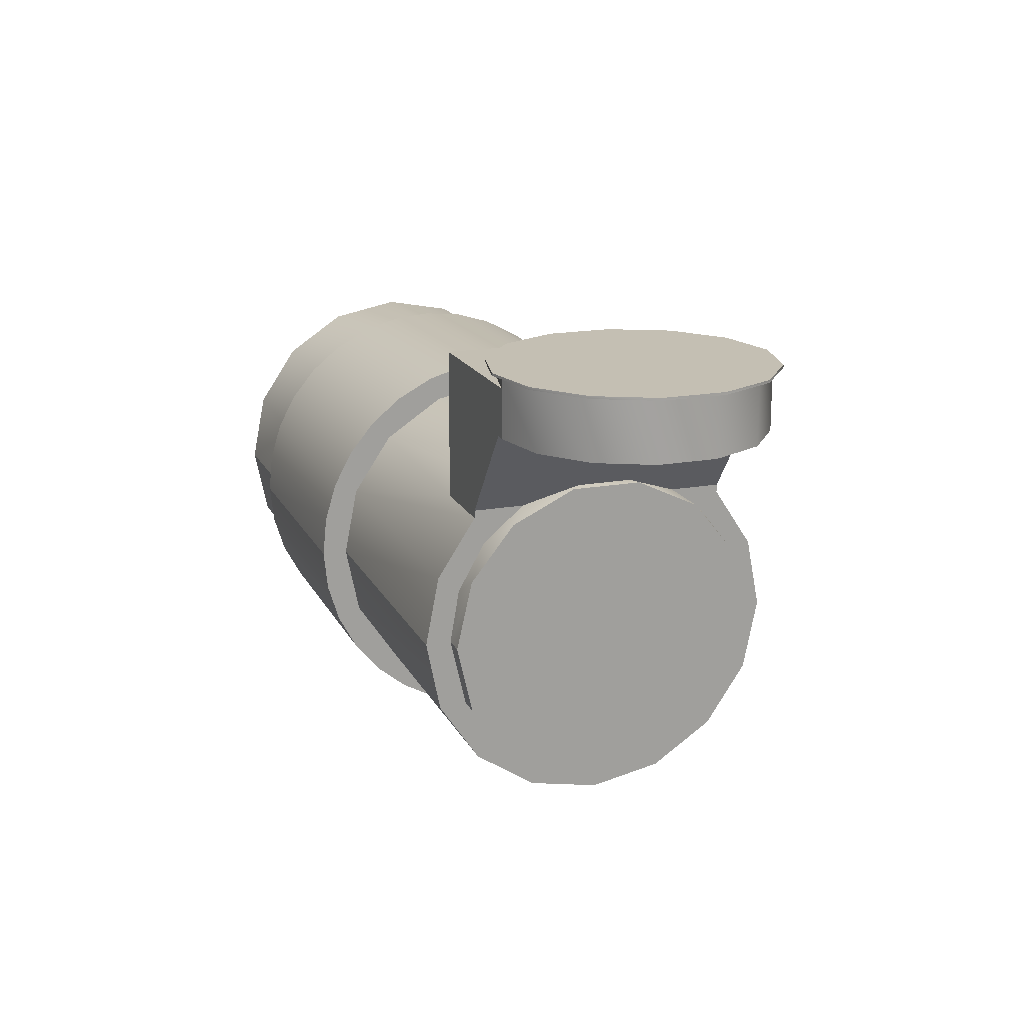
<metadata>
{"format":"obj","ext":"obj","renderer":"f3d","projection":"perspective","resolution":1024,"background":"white","views":[{"elev":17.7,"azim":-109.7,"up":"+Y"}]}
</metadata>
<code>
o SAS_Gimbal
v 0.0003417 0.1481 0.07164
v 0.0003417 0.1481 0.07164
v 0.0003417 0.1481 0.07164
v -0.03053 0.1481 0.06459
v -0.03053 0.1481 0.06459
v -0.05529 0.1481 0.04484
v -0.05529 0.1481 0.04484
v -0.06903 0.1481 0.01632
v -0.06903 0.1481 0.01632
v -0.06903 0.1481 -0.01535
v -0.06903 0.1481 -0.01535
v -0.05529 0.1481 -0.04387
v -0.05529 0.1481 -0.04387
v -0.03053 0.1481 -0.06362
v -0.03053 0.1481 -0.06362
v 0.0003417 0.1481 -0.07067
v 0.0003417 0.1481 -0.07067
v 0.0003417 0.1481 -0.07067
v 0.03121 0.1481 -0.06362
v 0.03121 0.1481 -0.06362
v 0.05598 0.1481 -0.04387
v 0.05598 0.1481 -0.04387
v 0.06971 0.1481 -0.01535
v 0.06971 0.1481 -0.01535
v 0.06971 0.1481 0.01632
v 0.06971 0.1481 0.01632
v 0.05598 0.1481 0.04484
v 0.05598 0.1481 0.04484
v 0.03121 0.1481 0.06459
v 0.03121 0.1481 0.06459
v 0.0003417 0.1468 -0.07067
v 0.0003417 0.1468 -0.07067
v 0.0003417 0.1468 -0.07067
v 0.03121 0.1468 -0.06362
v 0.03121 0.1468 -0.06362
v 0.05598 0.1468 -0.04387
v 0.05598 0.1468 -0.04387
v 0.06971 0.1468 -0.01535
v 0.06971 0.1468 -0.01535
v 0.06971 0.1468 0.01632
v 0.06971 0.1468 0.01632
v 0.05598 0.1468 0.04484
v 0.05598 0.1468 0.04484
v 0.03121 0.1468 0.06459
v 0.03121 0.1468 0.06459
v 0.0003417 0.1468 0.07164
v 0.0003417 0.1468 0.07164
v 0.0003417 0.1468 0.07164
v -0.03053 0.1468 -0.06362
v -0.03053 0.1468 -0.06362
v -0.05529 0.1468 -0.04387
v -0.05529 0.1468 -0.04387
v -0.06903 0.1468 -0.01535
v -0.06903 0.1468 -0.01535
v -0.06903 0.1468 0.01632
v -0.06903 0.1468 0.01632
v -0.05529 0.1468 0.04484
v -0.05529 0.1468 0.04484
v -0.03053 0.1468 0.06459
v -0.03053 0.1468 0.06459
v 0.0003417 0.1468 0.06669
v 0.0003417 0.1468 0.06669
v 0.0003417 0.1468 0.06669
v -0.02838 0.1468 0.06013
v -0.02838 0.1468 0.06013
v -0.05142 0.1468 0.04176
v -0.05142 0.1468 0.04176
v -0.0642 0.1468 0.01521
v -0.0642 0.1468 0.01521
v -0.0642 0.1468 -0.01424
v -0.0642 0.1468 -0.01424
v -0.05142 0.1468 -0.04079
v -0.05142 0.1468 -0.04079
v -0.02838 0.1468 -0.05916
v -0.02838 0.1468 -0.05916
v 0.0003417 0.1468 -0.06572
v 0.0003417 0.1468 -0.06572
v 0.0003417 0.1468 -0.06572
v 0.02906 0.1468 -0.05916
v 0.02906 0.1468 -0.05916
v 0.0521 0.1468 -0.04079
v 0.0521 0.1468 -0.04079
v 0.06489 0.1468 -0.01424
v 0.06489 0.1468 -0.01424
v 0.06489 0.1468 0.01521
v 0.06489 0.1468 0.01521
v 0.0521 0.1468 0.04176
v 0.0521 0.1468 0.04176
v 0.02906 0.1468 0.06013
v 0.02906 0.1468 0.06013
v 0.0003417 0.1402 0.06669
v 0.0003417 0.1402 0.06669
v 0.0003417 0.1402 0.06669
v 0.0003417 0.1402 0.06669
v 0.0003417 0.1402 -0.06572
v 0.0003417 0.1402 -0.06572
v 0.0003417 0.1402 -0.06572
v 0.0003417 0.1402 -0.06572
v 0.02906 0.1402 -0.05916
v 0.02906 0.1402 -0.05916
v 0.0521 0.1402 -0.04079
v 0.0521 0.1402 -0.04079
v 0.06488 0.1402 -0.01425
v 0.06488 0.1402 -0.01425
v 0.06488 0.1402 0.01522
v 0.06488 0.1402 0.01522
v 0.0521 0.1402 0.04176
v 0.0521 0.1402 0.04176
v 0.02906 0.1402 0.06013
v 0.02906 0.1402 0.06013
v 0.005638 0.1158 0.06669
v 0.005638 0.1158 0.06669
v 0.005638 0.1158 0.06669
v 0.005638 0.1158 -0.06572
v 0.005638 0.1158 -0.06572
v 0.005638 0.1158 -0.06572
v 0.0003417 0.1158 -0.06572
v 0.0003417 0.1158 -0.06572
v 0.0003417 0.1158 -0.06572
v -0.02838 0.1158 -0.05916
v -0.02838 0.1158 -0.05916
v -0.05142 0.1158 -0.04079
v -0.05142 0.1158 -0.04079
v -0.0642 0.1158 -0.01424
v -0.0642 0.1158 -0.01424
v -0.0642 0.1158 0.01521
v -0.0642 0.1158 0.01521
v -0.05142 0.1158 0.04176
v -0.05142 0.1158 0.04176
v -0.02838 0.1158 0.06013
v -0.02838 0.1158 0.06013
v 0.0003417 0.1158 0.06669
v 0.0003417 0.1158 0.06669
v 0.0003417 0.1158 0.06669
v 0.04139 0.06426 0.06669
v 0.04139 0.06426 0.06669
v 0.04139 0.06426 0.06669
v 0.04139 0.06815 0.06669
v 0.04139 0.06815 0.06669
v 0.04139 0.06815 0.06669
v 0.08111 0.1402 0.06669
v 0.08111 0.1402 0.06669
v 0.08111 0.1402 0.06669
v 0.08111 0.06426 0.06669
v 0.08111 0.06426 0.06669
v 0.08111 0.06426 0.06669
v 0.04139 0.06426 -0.06572
v 0.04139 0.06426 -0.06572
v 0.04139 0.06426 -0.06572
v 0.08111 0.06426 -0.06572
v 0.08111 0.06426 -0.06572
v 0.08111 0.06426 -0.06572
v 0.08111 0.1402 -0.06572
v 0.08111 0.1402 -0.06572
v 0.08111 0.1402 -0.06572
v 0.04139 0.06815 -0.06572
v 0.04139 0.06815 -0.06572
v 0.04139 0.06815 -0.06572
v 0.04139 0.06815 -0.04028
v 0.04139 0.06815 -0.04028
v 0.04139 0.06815 -0.04028
v 0.04139 0.06815 0.04125
v 0.04139 0.06815 0.04125
v 0.04139 0.06815 0.04125
v 0.03385 0.07819 0.01432
v 0.03385 0.07819 0.01432
v 0.03385 0.07819 -0.01335
v 0.03385 0.07819 -0.01335
v 0.04139 0.03466 0.086
v 0.04139 0.03466 0.086
v 0.04139 -3.949e-05 0.09277
v 0.04139 -3.949e-05 0.09277
v 0.04139 -3.949e-05 0.09277
v 0.04139 -0.03535 0.08575
v 0.04139 -0.03535 0.08575
v 0.04139 -0.06529 0.06574
v 0.04139 -0.06529 0.06574
v 0.04139 -0.0853 0.03579
v 0.04139 -0.0853 0.03579
v 0.04139 -0.09233 0.0004848
v 0.04139 -0.09233 0.0004848
v 0.04139 -0.0853 -0.03482
v 0.04139 -0.0853 -0.03482
v 0.04139 -0.06529 -0.06477
v 0.04139 -0.06529 -0.06477
v 0.04139 -0.03535 -0.08478
v 0.04139 -0.03535 -0.08478
v 0.04139 -3.949e-05 -0.0918
v 0.04139 -3.949e-05 -0.0918
v 0.04139 -3.949e-05 -0.0918
v 0.04139 0.03466 -0.08503
v 0.04139 0.03466 -0.08503
v 0.04139 0.05041 -0.06089
v 0.04139 0.05041 -0.06089
v 0.04139 0.02675 -0.0743
v 0.04139 0.02675 -0.0743
v 0.04139 -3.949e-05 -0.07896
v 0.04139 -3.949e-05 -0.07896
v 0.04139 -3.949e-05 -0.07896
v 0.04139 -0.0345 -0.07109
v 0.04139 -0.0345 -0.07109
v 0.04139 -0.06215 -0.04904
v 0.04139 -0.06215 -0.04904
v 0.04139 -0.07749 -0.0172
v 0.04139 -0.07749 -0.0172
v 0.04139 -0.07749 0.01817
v 0.04139 -0.07749 0.01817
v 0.04139 -0.06215 0.05001
v 0.04139 -0.06215 0.05001
v 0.04139 -0.0345 0.07206
v 0.04139 -0.0345 0.07206
v 0.04139 -3.949e-05 0.07993
v 0.04139 -3.949e-05 0.07993
v 0.04139 -3.949e-05 0.07993
v 0.04139 0.02675 0.07527
v 0.04139 0.02675 0.07527
v 0.04139 0.05041 0.06186
v 0.04139 0.05041 0.06186
v 0.08111 0.07612 -0.05164
v 0.08111 0.07612 -0.05164
v 0.08111 0.08496 -0.03546
v 0.08111 0.08496 -0.03546
v 0.08111 0.09041 -0.01785
v 0.08111 0.09041 -0.01785
v 0.08111 0.09225 0.0004848
v 0.08111 0.09225 0.0004848
v 0.08111 0.09041 0.01882
v 0.08111 0.09041 0.01882
v 0.08111 0.08496 0.03643
v 0.08111 0.08496 0.03643
v 0.08111 0.07612 0.05261
v 0.08111 0.07612 0.05261
v 0.4114 -3.949e-05 0.09793
v 0.4114 -3.949e-05 0.09793
v 0.4114 -3.949e-05 0.09793
v 0.4114 0.03725 0.09052
v 0.4114 0.03725 0.09052
v 0.4114 0.06887 0.06939
v 0.4114 0.06887 0.06939
v 0.4114 0.08999 0.03777
v 0.4114 0.08999 0.03777
v 0.4114 0.09741 0.0004848
v 0.4114 0.09741 0.0004848
v 0.4114 0.08999 -0.0368
v 0.4114 0.08999 -0.0368
v 0.4114 0.06887 -0.06842
v 0.4114 0.06887 -0.06842
v 0.4114 0.03725 -0.08955
v 0.4114 0.03725 -0.08955
v 0.4114 -3.949e-05 -0.09697
v 0.4114 -3.949e-05 -0.09697
v 0.4114 -3.949e-05 -0.09697
v 0.4114 -0.03732 -0.08955
v 0.4114 -0.03732 -0.08955
v 0.4114 -0.06895 -0.06842
v 0.4114 -0.06895 -0.06842
v 0.4114 -0.09007 -0.0368
v 0.4114 -0.09007 -0.0368
v 0.4114 -0.09749 0.0004848
v 0.4114 -0.09749 0.0004848
v 0.4114 -0.09007 0.03777
v 0.4114 -0.09007 0.03777
v 0.4114 -0.06895 0.06939
v 0.4114 -0.06895 0.06939
v 0.4114 -0.03732 0.09052
v 0.4114 -0.03732 0.09052
v 0.332 -3.949e-05 -0.09697
v 0.332 -3.949e-05 -0.09697
v 0.332 -3.949e-05 -0.09697
v 0.332 -0.03732 -0.08955
v 0.332 -0.03732 -0.08955
v 0.332 -0.06895 -0.06842
v 0.332 -0.06895 -0.06842
v 0.332 -0.09007 -0.0368
v 0.332 -0.09007 -0.0368
v 0.332 -0.09749 0.0004848
v 0.332 -0.09749 0.0004848
v 0.332 -0.09007 0.03777
v 0.332 -0.09007 0.03777
v 0.332 -0.06895 0.06939
v 0.332 -0.06895 0.06939
v 0.332 -0.03732 0.09052
v 0.332 -0.03732 0.09052
v 0.332 -3.949e-05 0.09793
v 0.332 -3.949e-05 0.09793
v 0.332 -3.949e-05 0.09793
v 0.332 0.03725 -0.08955
v 0.332 0.03725 -0.08955
v 0.332 0.06887 -0.06842
v 0.332 0.06887 -0.06842
v 0.332 0.08999 -0.0368
v 0.332 0.08999 -0.0368
v 0.332 0.09741 0.0004848
v 0.332 0.09741 0.0004848
v 0.332 0.08999 0.03777
v 0.332 0.08999 0.03777
v 0.332 0.06887 0.06939
v 0.332 0.06887 0.06939
v 0.332 0.03725 0.09052
v 0.332 0.03725 0.09052
v 0.332 -3.949e-05 0.1059
v 0.332 -3.949e-05 0.1059
v 0.332 -3.949e-05 0.1059
v 0.332 0.02051 0.1039
v 0.332 0.02051 0.1039
v 0.332 0.04029 0.09786
v 0.332 0.04029 0.09786
v 0.332 0.05852 0.08811
v 0.332 0.05852 0.08811
v 0.332 0.07449 0.075
v 0.332 0.07449 0.075
v 0.332 0.08759 0.05904
v 0.332 0.08759 0.05904
v 0.332 0.09733 0.04082
v 0.332 0.09733 0.04082
v 0.332 0.1033 0.02105
v 0.332 0.1033 0.02105
v 0.332 0.1054 0.0004848
v 0.332 0.1054 0.0004848
v 0.332 0.1033 -0.02008
v 0.332 0.1033 -0.02008
v 0.332 0.09733 -0.03985
v 0.332 0.09733 -0.03985
v 0.332 0.08759 -0.05807
v 0.332 0.08759 -0.05807
v 0.332 0.07449 -0.07403
v 0.332 0.07449 -0.07403
v 0.332 0.05852 -0.08714
v 0.332 0.05852 -0.08714
v 0.332 0.04029 -0.09689
v 0.332 0.04029 -0.09689
v 0.332 0.02051 -0.1029
v 0.332 0.02051 -0.1029
v 0.332 -3.949e-05 -0.1049
v 0.332 -3.949e-05 -0.1049
v 0.332 -3.949e-05 -0.1049
v 0.332 -0.02059 -0.1029
v 0.332 -0.02059 -0.1029
v 0.332 -0.04037 -0.09689
v 0.332 -0.04037 -0.09689
v 0.332 -0.05859 -0.08714
v 0.332 -0.05859 -0.08714
v 0.332 -0.07457 -0.07403
v 0.332 -0.07457 -0.07403
v 0.332 -0.08767 -0.05807
v 0.332 -0.08767 -0.05807
v 0.332 -0.09741 -0.03985
v 0.332 -0.09741 -0.03985
v 0.332 -0.1034 -0.02008
v 0.332 -0.1034 -0.02008
v 0.332 -0.1054 0.0004848
v 0.332 -0.1054 0.0004848
v 0.332 -0.1034 0.02105
v 0.332 -0.1034 0.02105
v 0.332 -0.09741 0.04082
v 0.332 -0.09741 0.04082
v 0.332 -0.08767 0.05904
v 0.332 -0.08767 0.05904
v 0.332 -0.07457 0.075
v 0.332 -0.07457 0.075
v 0.332 -0.05859 0.08811
v 0.332 -0.05859 0.08811
v 0.332 -0.04037 0.09786
v 0.332 -0.04037 0.09786
v 0.332 -0.02059 0.1039
v 0.332 -0.02059 0.1039
v 0.1963 -3.949e-05 -0.1049
v 0.1963 -3.949e-05 -0.1049
v 0.1963 -3.949e-05 -0.1049
v 0.1963 -0.02059 -0.1029
v 0.1963 -0.02059 -0.1029
v 0.1963 -0.04037 -0.09689
v 0.1963 -0.04037 -0.09689
v 0.1963 -0.05859 -0.08714
v 0.1963 -0.05859 -0.08714
v 0.1963 -0.07457 -0.07403
v 0.1963 -0.07457 -0.07403
v 0.1963 -0.08767 -0.05807
v 0.1963 -0.08767 -0.05807
v 0.1963 -0.09741 -0.03985
v 0.1963 -0.09741 -0.03985
v 0.1963 -0.1034 -0.02008
v 0.1963 -0.1034 -0.02008
v 0.1963 -0.1054 0.0004848
v 0.1963 -0.1054 0.0004848
v 0.1963 -0.1034 0.02105
v 0.1963 -0.1034 0.02105
v 0.1963 -0.09741 0.04082
v 0.1963 -0.09741 0.04082
v 0.1963 -0.08767 0.05904
v 0.1963 -0.08767 0.05904
v 0.1963 -0.07457 0.075
v 0.1963 -0.07457 0.075
v 0.1963 -0.05859 0.08811
v 0.1963 -0.05859 0.08811
v 0.1963 -0.04037 0.09786
v 0.1963 -0.04037 0.09786
v 0.1963 -0.02059 0.1039
v 0.1963 -0.02059 0.1039
v 0.1963 -3.949e-05 0.1059
v 0.1963 -3.949e-05 0.1059
v 0.1963 -3.949e-05 0.1059
v 0.1963 0.02051 -0.1029
v 0.1963 0.02051 -0.1029
v 0.1963 0.04029 -0.09689
v 0.1963 0.04029 -0.09689
v 0.1963 0.05852 -0.08714
v 0.1963 0.05852 -0.08714
v 0.1963 0.07449 -0.07403
v 0.1963 0.07449 -0.07403
v 0.1963 0.08759 -0.05807
v 0.1963 0.08759 -0.05807
v 0.1963 0.09733 -0.03985
v 0.1963 0.09733 -0.03985
v 0.1963 0.1033 -0.02008
v 0.1963 0.1033 -0.02008
v 0.1963 0.1054 0.0004848
v 0.1963 0.1054 0.0004848
v 0.1963 0.1033 0.02105
v 0.1963 0.1033 0.02105
v 0.1963 0.09733 0.04082
v 0.1963 0.09733 0.04082
v 0.1963 0.08759 0.05904
v 0.1963 0.08759 0.05904
v 0.1963 0.07449 0.075
v 0.1963 0.07449 0.075
v 0.1963 0.05852 0.08811
v 0.1963 0.05852 0.08811
v 0.1963 0.04029 0.09786
v 0.1963 0.04029 0.09786
v 0.1963 0.02051 0.1039
v 0.1963 0.02051 0.1039
v 0.1963 -3.949e-05 0.09277
v 0.1963 -3.949e-05 0.09277
v 0.1963 -3.949e-05 0.09277
v 0.1963 0.03527 0.08575
v 0.1963 0.03527 0.08575
v 0.1963 0.06522 0.06574
v 0.1963 0.06522 0.06574
v 0.1963 0.08522 0.03579
v 0.1963 0.08522 0.03579
v 0.1963 0.09225 0.0004848
v 0.1963 0.09225 0.0004848
v 0.1963 0.08522 -0.03482
v 0.1963 0.08522 -0.03482
v 0.1963 0.06522 -0.06477
v 0.1963 0.06522 -0.06477
v 0.1963 0.03527 -0.08478
v 0.1963 0.03527 -0.08478
v 0.1963 -3.949e-05 -0.0918
v 0.1963 -3.949e-05 -0.0918
v 0.1963 -3.949e-05 -0.0918
v 0.1963 -0.03535 -0.08478
v 0.1963 -0.03535 -0.08478
v 0.1963 -0.06529 -0.06477
v 0.1963 -0.06529 -0.06477
v 0.1963 -0.0853 -0.03482
v 0.1963 -0.0853 -0.03482
v 0.1963 -0.09233 0.0004848
v 0.1963 -0.09233 0.0004848
v 0.1963 -0.0853 0.03579
v 0.1963 -0.0853 0.03579
v 0.1963 -0.06529 0.06574
v 0.1963 -0.06529 0.06574
v 0.1963 -0.03535 0.08575
v 0.1963 -0.03535 0.08575
v 0.03053 -3.949e-05 -0.07896
v 0.03053 -3.949e-05 -0.07896
v 0.03053 -3.949e-05 -0.07896
v 0.03053 -0.0345 -0.07109
v 0.03053 -0.0345 -0.07109
v 0.03053 -0.06215 -0.04904
v 0.03053 -0.06215 -0.04904
v 0.03053 -0.07749 -0.0172
v 0.03053 -0.07749 -0.0172
v 0.03053 -0.07749 0.01817
v 0.03053 -0.07749 0.01817
v 0.03053 -0.06215 0.05001
v 0.03053 -0.06215 0.05001
v 0.03053 -0.0345 0.07206
v 0.03053 -0.0345 0.07206
v 0.03053 -3.949e-05 0.07993
v 0.03053 -3.949e-05 0.07993
v 0.03053 -3.949e-05 0.07993
v 0.03053 0.03443 -0.07109
v 0.03053 0.03443 -0.07109
v 0.03053 0.06208 -0.04904
v 0.03053 0.06208 -0.04904
v 0.03053 0.07741 -0.0172
v 0.03053 0.07741 -0.0172
v 0.03053 0.07741 0.01817
v 0.03053 0.07741 0.01817
v 0.03053 0.06208 0.05001
v 0.03053 0.06208 0.05001
v 0.03053 0.03443 0.07206
v 0.03053 0.03443 0.07206
g SAS_Gimbal_MTL9
f 1 14 4
f 1 16 14
f 1 29 16
f 2 44 30
f 2 46 44
f 4 12 6
f 4 14 12
f 5 48 3
f 5 60 48
f 6 10 8
f 6 12 10
f 7 60 5
f 9 58 7
f 11 56 9
f 13 54 11
f 15 52 13
f 16 29 19
f 18 50 15
f 19 27 21
f 19 29 27
f 20 31 17
f 20 34 31
f 21 25 23
f 21 27 25
f 22 34 20
f 22 36 34
f 24 36 22
f 24 38 36
f 26 38 24
f 26 40 38
f 28 40 26
f 28 42 40
f 30 42 28
f 30 44 42
f 32 74 49
f 32 76 74
f 33 50 18
f 35 76 32
f 35 79 76
f 35 81 79
f 37 81 35
f 37 83 81
f 39 83 37
f 39 85 83
f 41 85 39
f 43 85 41
f 43 87 85
f 45 87 43
f 45 89 87
f 47 89 45
f 49 72 51
f 49 74 72
f 50 52 15
f 51 70 53
f 51 72 70
f 52 54 13
f 53 70 55
f 54 56 11
f 55 68 57
f 55 70 68
f 56 58 9
f 57 66 59
f 57 68 66
f 58 60 7
f 59 61 47
f 59 64 61
f 59 66 64
f 61 89 47
f 62 109 90
f 65 92 63
f 65 133 92
f 67 131 65
f 69 129 67
f 71 127 69
f 73 125 71
f 75 123 73
f 78 121 75
f 80 95 77
f 80 99 95
f 82 99 80
f 82 101 99
f 84 101 82
f 84 103 101
f 86 103 84
f 86 105 103
f 88 105 86
f 88 107 105
f 90 107 88
f 90 109 107
f 91 109 62
f 93 134 112
f 93 144 141
f 94 142 110
f 96 121 78
f 97 153 119
f 100 154 98
f 102 154 100
f 104 154 102
f 106 154 104
f 108 142 106
f 110 142 108
f 111 117 114
f 111 120 117
f 111 122 120
f 111 124 122
f 111 126 124
f 111 128 126
f 111 130 128
f 111 132 130
f 112 138 93
f 116 139 113
f 116 162 139
f 116 165 162
f 116 167 165
f 118 121 96
f 119 153 115
f 121 123 75
f 123 125 73
f 125 127 71
f 127 129 69
f 129 131 67
f 131 133 65
f 135 144 138
f 136 215 169
f 136 217 215
f 137 170 146
f 138 144 93
f 140 163 136
f 142 154 106
f 143 221 155
f 143 223 221
f 143 225 223
f 143 227 225
f 143 229 227
f 143 231 229
f 145 231 143
f 146 439 232
f 147 153 150
f 147 156 153
f 148 193 158
f 148 195 193
f 149 449 192
f 152 449 149
f 153 156 115
f 155 219 151
f 155 221 219
f 157 159 116
f 158 193 160
f 159 167 116
f 161 490 168
f 163 217 136
f 164 494 218
f 166 492 164
f 168 492 166
f 169 174 171
f 169 212 174
f 169 215 212
f 170 437 146
f 173 437 170
f 174 210 176
f 174 212 210
f 175 434 172
f 175 466 434
f 176 208 178
f 176 210 208
f 177 466 175
f 178 206 180
f 178 208 206
f 179 464 177
f 180 204 182
f 180 206 204
f 181 462 179
f 182 202 184
f 182 204 202
f 183 460 181
f 184 197 186
f 184 200 197
f 184 202 200
f 185 458 183
f 186 191 188
f 186 197 191
f 187 456 185
f 189 454 187
f 191 195 148
f 191 197 195
f 192 452 190
f 194 488 161
f 196 486 194
f 199 486 196
f 201 467 198
f 201 470 467
f 203 470 201
f 203 472 470
f 205 472 203
f 205 474 472
f 207 474 205
f 207 476 474
f 209 476 207
f 209 478 476
f 211 478 209
f 211 480 478
f 213 480 211
f 213 482 480
f 216 484 214
f 216 496 484
f 218 496 216
f 220 447 152
f 222 447 220
f 224 445 222
f 226 445 224
f 228 443 226
f 230 441 228
f 232 441 230
f 233 248 236
f 233 250 248
f 233 265 250
f 234 282 266
f 234 284 282
f 236 246 238
f 236 248 246
f 237 286 235
f 237 300 286
f 238 244 240
f 238 246 244
f 239 300 237
f 240 244 242
f 241 298 239
f 243 296 241
f 245 294 243
f 247 292 245
f 249 290 247
f 250 265 253
f 252 288 249
f 253 263 255
f 253 265 263
f 254 267 251
f 254 270 267
f 255 261 257
f 255 263 261
f 256 270 254
f 256 272 270
f 257 261 259
f 258 272 256
f 258 274 272
f 260 274 258
f 260 276 274
f 262 276 260
f 262 278 276
f 264 278 262
f 264 280 278
f 266 280 264
f 266 282 280
f 268 332 287
f 268 334 332
f 269 288 252
f 271 334 268
f 271 337 334
f 271 339 337
f 273 339 271
f 273 341 339
f 273 343 341
f 275 343 273
f 275 345 343
f 275 347 345
f 277 347 275
f 277 353 347
f 277 355 353
f 279 355 277
f 279 357 355
f 281 357 279
f 281 359 357
f 281 361 359
f 283 361 281
f 283 363 361
f 283 365 363
f 285 365 283
f 287 328 289
f 287 330 328
f 287 332 330
f 288 290 249
f 289 324 291
f 289 326 324
f 289 328 326
f 290 292 247
f 291 322 293
f 291 324 322
f 292 294 245
f 293 314 295
f 293 320 314
f 293 322 320
f 294 296 243
f 295 310 297
f 295 312 310
f 295 314 312
f 296 298 241
f 297 306 299
f 297 308 306
f 297 310 308
f 298 300 239
f 299 301 285
f 299 304 301
f 299 306 304
f 301 365 285
f 302 398 366
f 302 400 398
f 305 402 303
f 305 432 402
f 307 432 305
f 309 430 307
f 311 428 309
f 313 426 311
f 314 320 316
f 315 424 313
f 316 320 318
f 317 422 315
f 319 420 317
f 321 418 319
f 323 416 321
f 325 414 323
f 327 412 325
f 329 410 327
f 331 408 329
f 333 406 331
f 336 404 333
f 338 367 335
f 338 370 367
f 340 370 338
f 340 372 370
f 342 372 340
f 342 374 372
f 344 374 342
f 344 376 374
f 346 376 344
f 346 378 376
f 347 353 349
f 348 378 346
f 348 380 378
f 349 353 351
f 350 380 348
f 350 382 380
f 352 382 350
f 352 384 382
f 354 384 352
f 354 386 384
f 356 386 354
f 356 388 386
f 358 388 356
f 358 390 388
f 360 390 358
f 360 392 390
f 362 392 360
f 362 394 392
f 364 394 362
f 364 396 394
f 366 396 364
f 366 398 396
f 368 448 403
f 368 450 448
f 369 404 336
f 371 450 368
f 371 453 450
f 373 453 371
f 375 453 373
f 375 455 453
f 377 455 375
f 377 457 455
f 379 457 377
f 379 459 457
f 381 459 379
f 383 389 381
f 385 387 383
f 387 389 383
f 389 391 381
f 391 459 381
f 391 461 459
f 393 461 391
f 393 463 461
f 395 463 393
f 397 463 395
f 397 465 463
f 399 465 397
f 401 465 399
f 403 448 405
f 404 406 333
f 405 446 407
f 405 448 446
f 406 408 331
f 407 446 409
f 408 410 329
f 409 444 411
f 409 446 444
f 410 412 327
f 411 421 413
f 411 442 421
f 411 444 442
f 412 414 325
f 413 419 415
f 413 421 419
f 414 416 323
f 415 419 417
f 416 418 321
f 418 420 319
f 420 422 317
f 421 442 423
f 422 424 315
f 423 440 425
f 423 442 440
f 424 426 313
f 425 438 427
f 425 440 438
f 426 428 311
f 427 436 429
f 427 438 436
f 428 430 309
f 429 436 431
f 430 432 307
f 431 433 401
f 431 436 433
f 433 465 401
f 435 437 173
f 437 439 146
f 439 441 232
f 441 443 228
f 443 445 226
f 445 447 222
f 447 449 152
f 449 452 192
f 451 454 189
f 454 456 187
f 456 458 185
f 458 460 183
f 460 462 181
f 462 464 179
f 464 466 177
f 468 495 485
f 469 486 199
f 471 483 468
f 473 481 471
f 475 479 473
f 477 479 475
f 479 481 473
f 481 483 471
f 483 495 468
f 485 493 487
f 485 495 493
f 486 488 194
f 487 491 489
f 487 493 491
f 488 490 161
f 490 492 168
f 492 494 164
f 494 496 218

</code>
